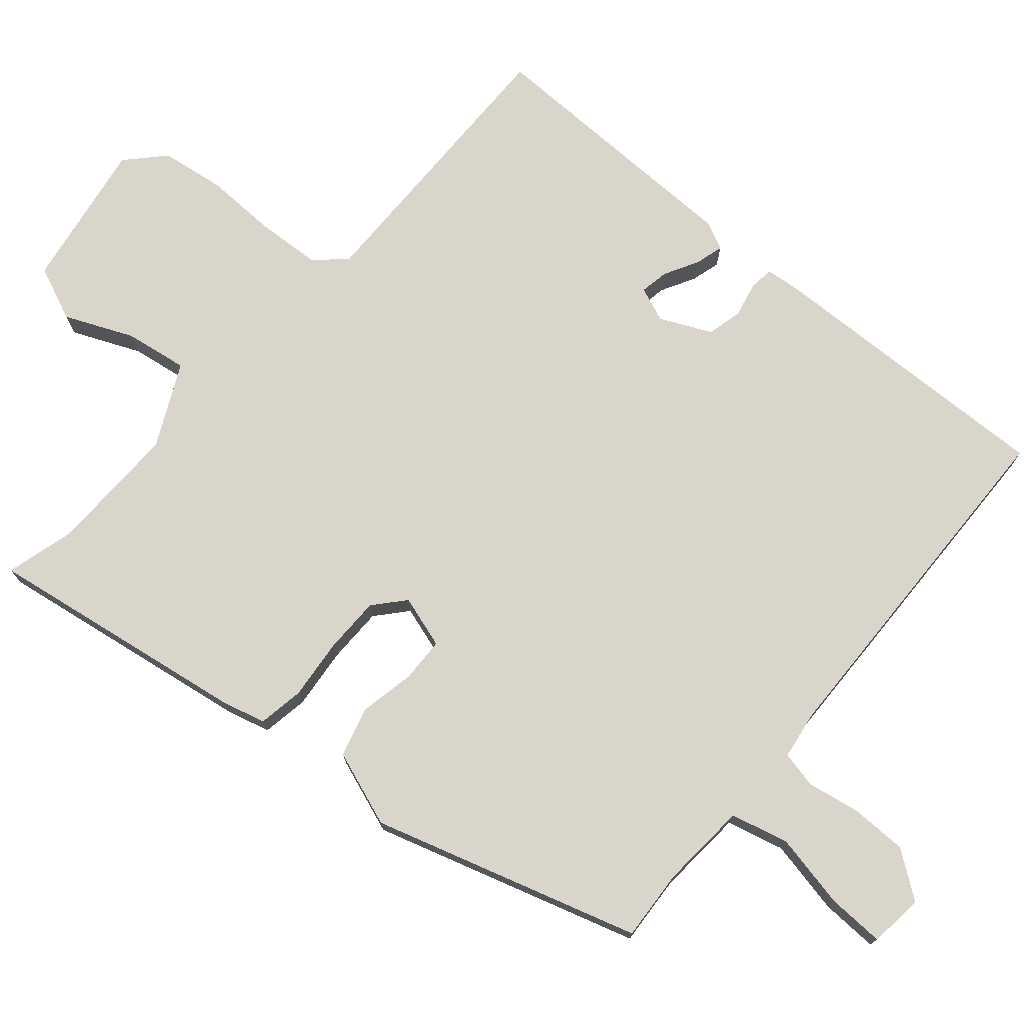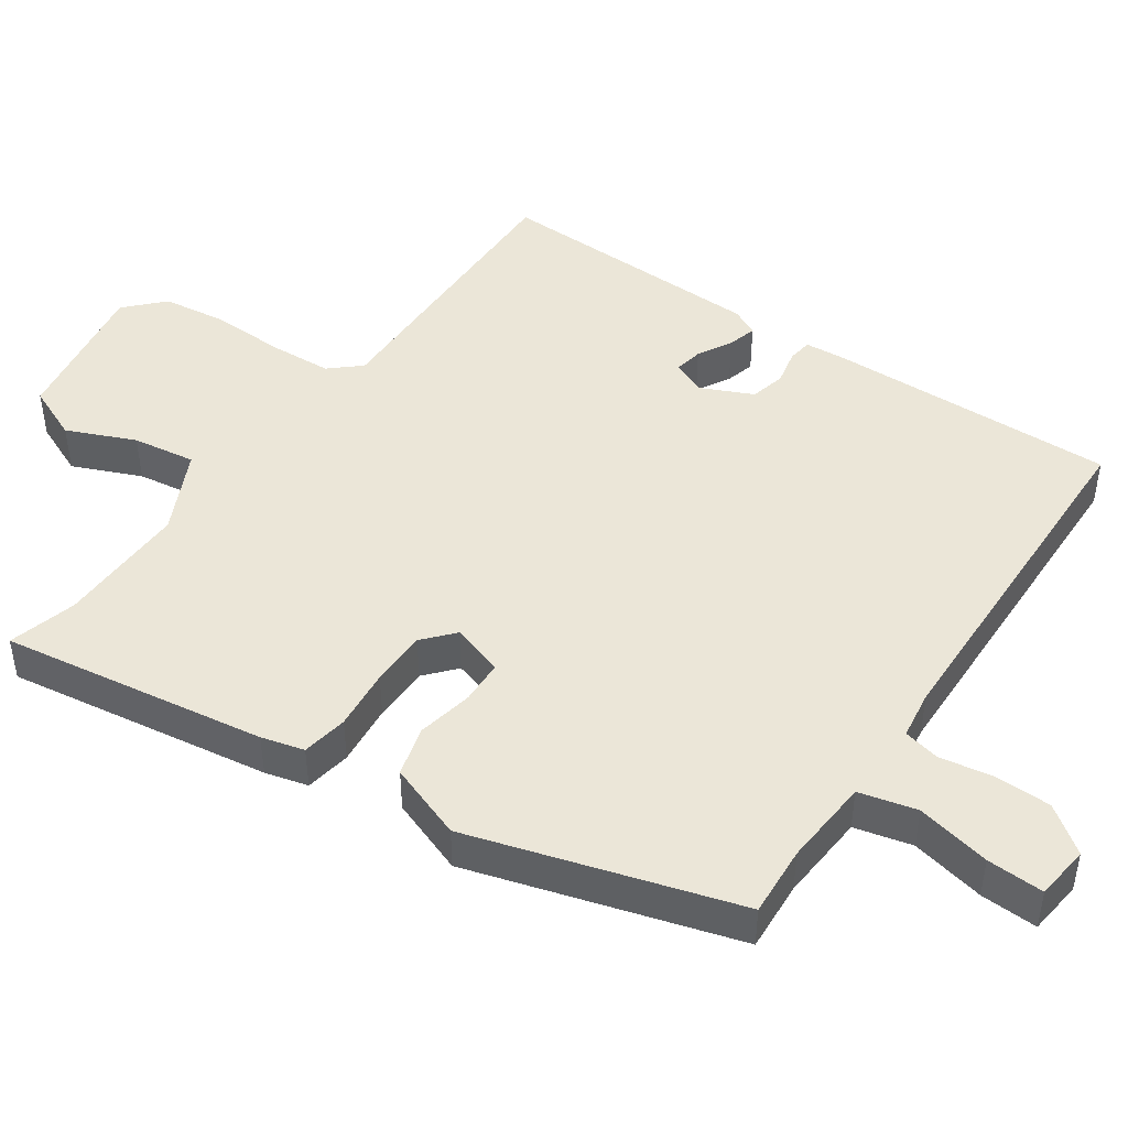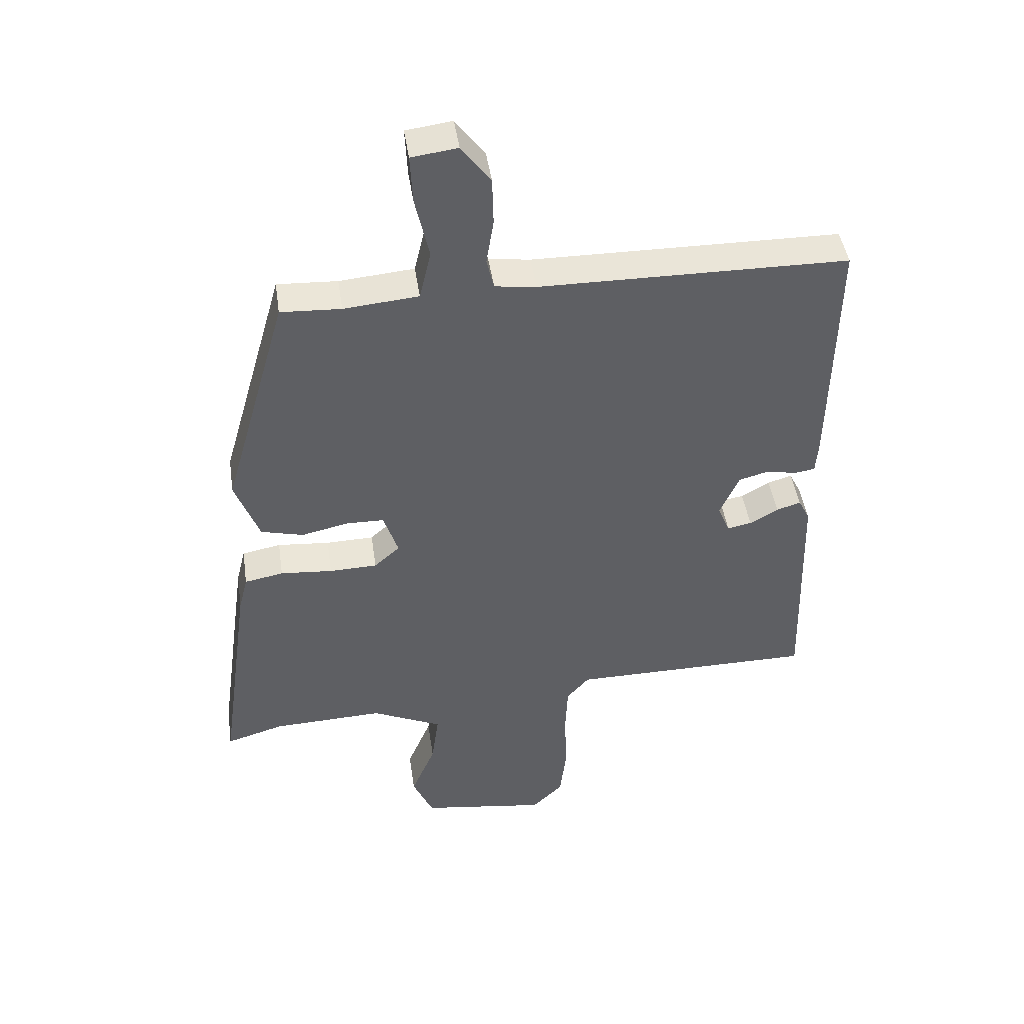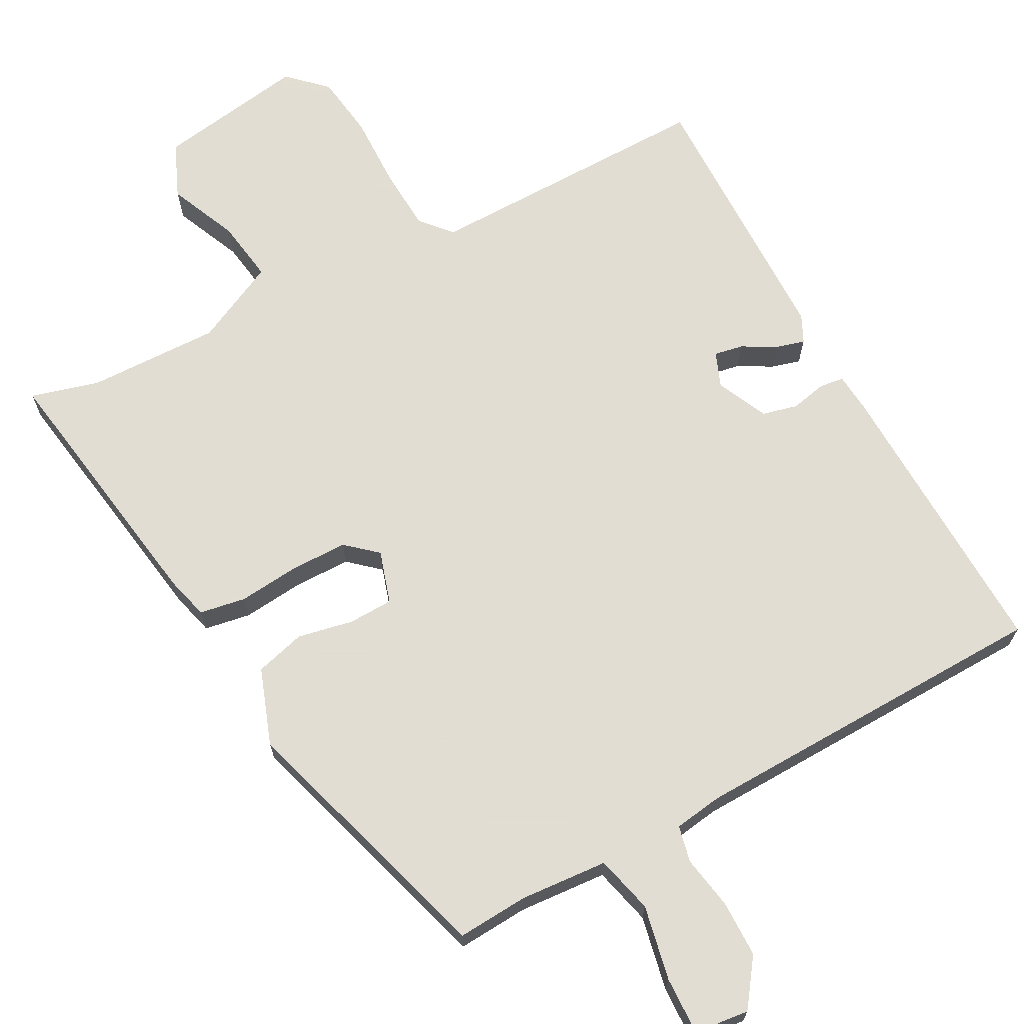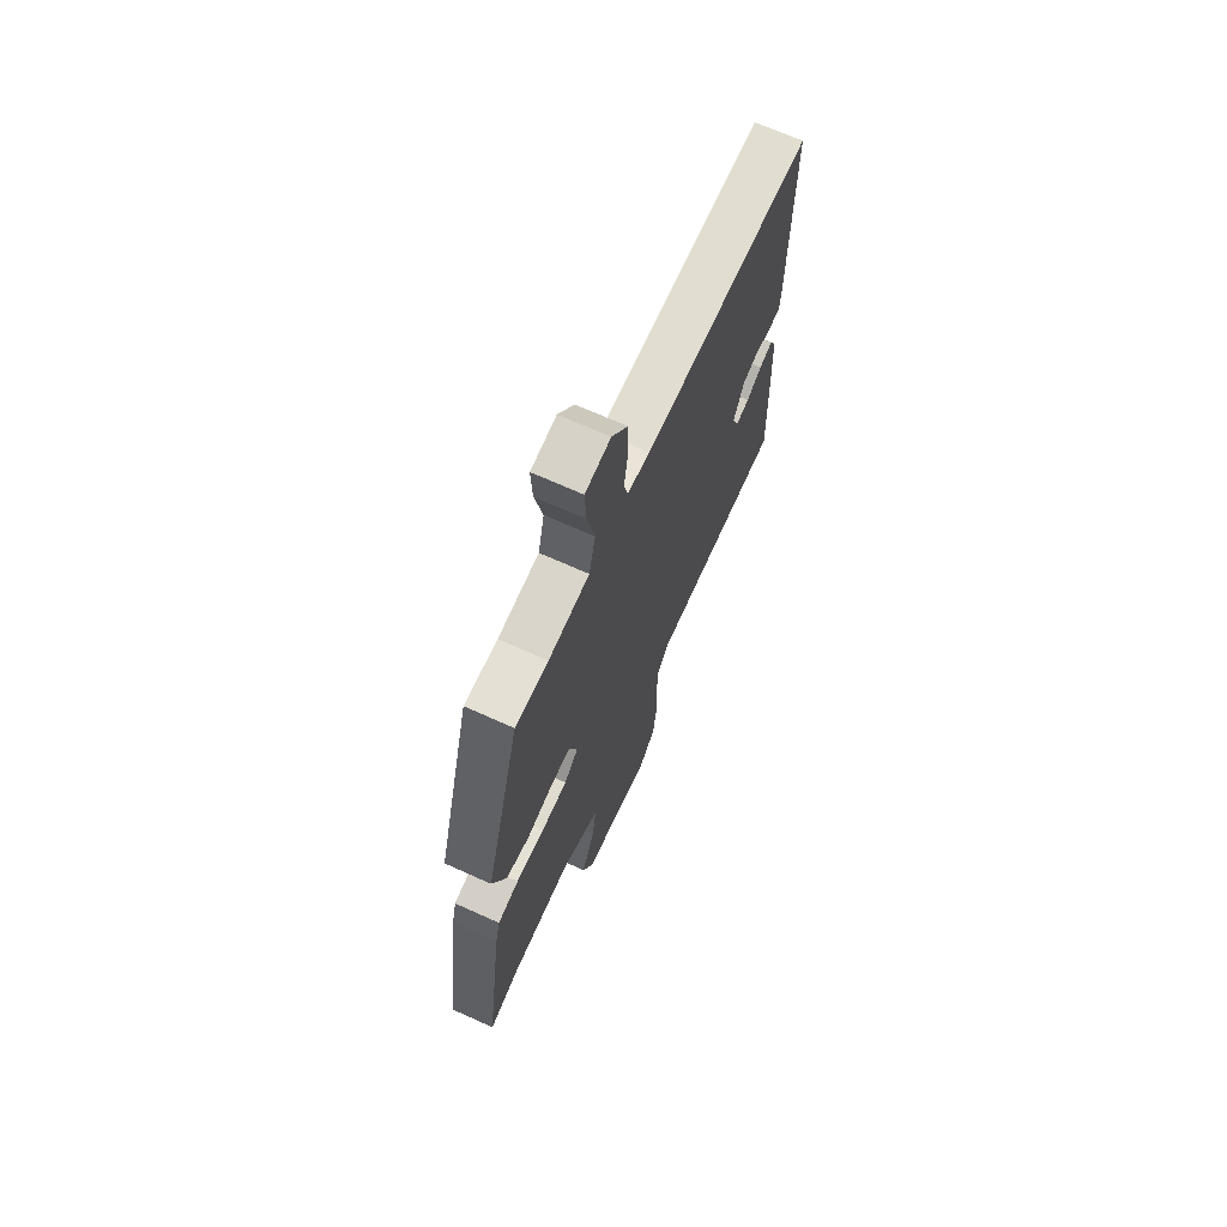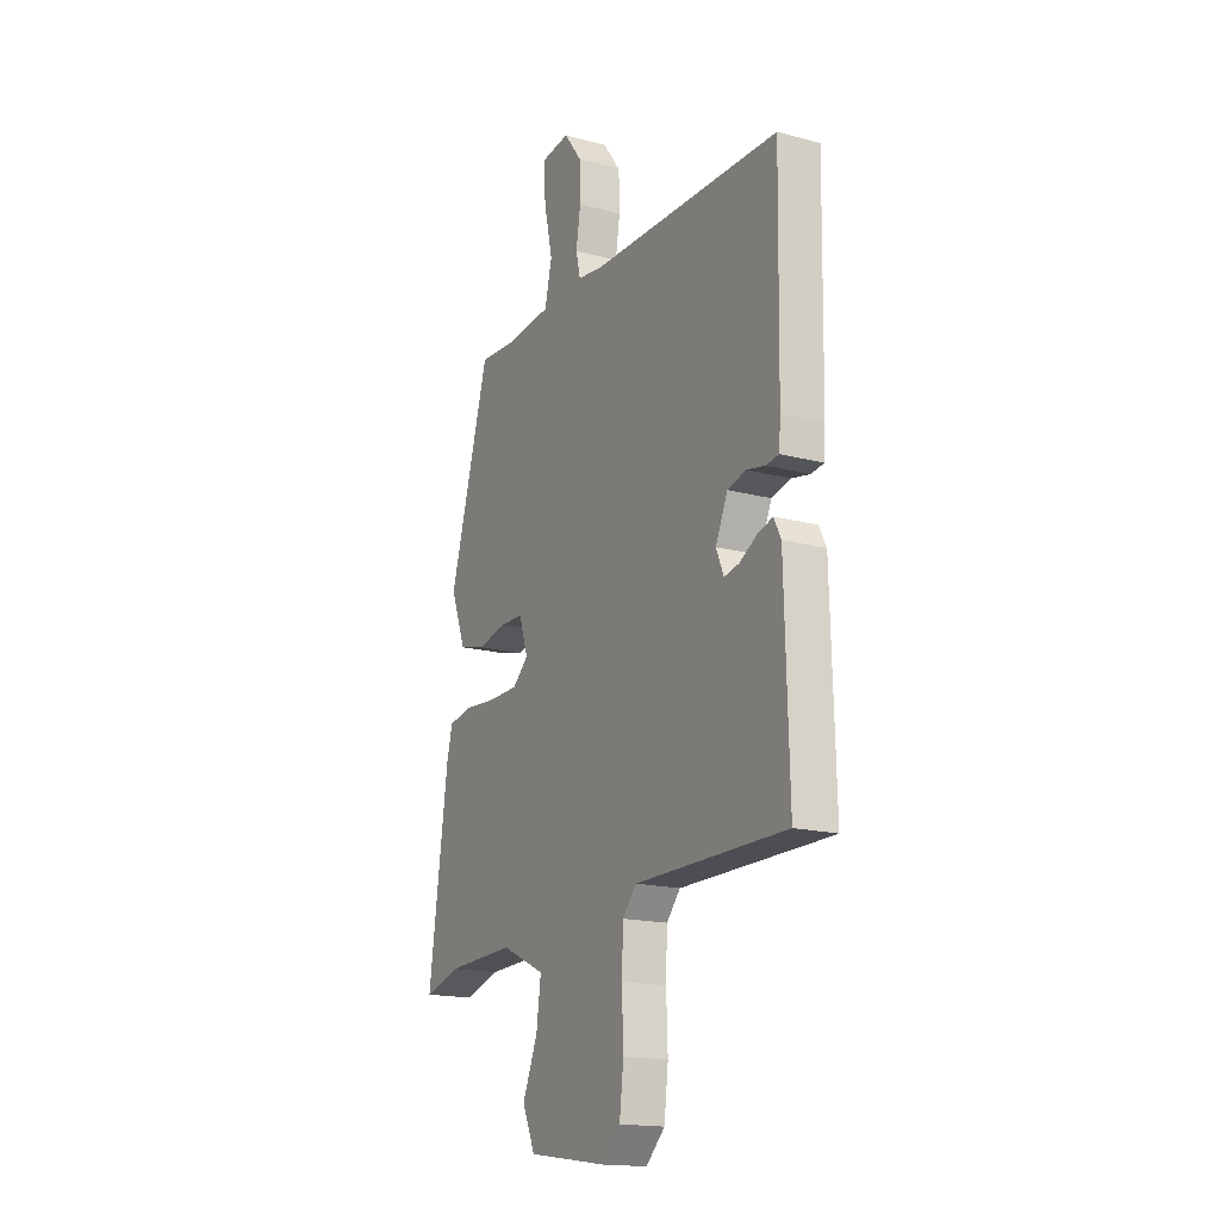
<metadata>
{"format":"obj","ext":"obj","renderer":"f3d","projection":"perspective","resolution":1024,"background":"white","views":[{"elev":74.6,"azim":-50.3,"up":"+Y"},{"elev":46.1,"azim":-56.1,"up":"+Y"},{"elev":45.0,"azim":-8.3,"up":"+Z"},{"elev":68.1,"azim":-29.1,"up":"+Y"},{"elev":69.0,"azim":-65.7,"up":"+Z"},{"elev":-17.0,"azim":61.7,"up":"+Z"}]}
</metadata>
<code>
v -0.422 0.07 0.504
v -0.323 0.07 0.499
v -0.2 0.07 0.51
v -0.181 0.07 0.591
v -0.204 0.07 0.695
v -0.208 0.07 0.775
v -0.132 0.07 0.785
v -0.084 0.07 0.721
v -0.082 0.07 0.642
v -0.094 0.07 0.567
v -0.082 0.07 0.516
v -0.014 0.07 0.507
v 0.495 0.07 0.502
v 0.488 0.07 0.095
v 0.484 0.07 0.039
v 0.45 0.07 0.034
v 0.4 0.07 0.044
v 0.351 0.07 0.031
v 0.319 0.07 -0.041
v 0.339 0.07 -0.089
v 0.379 0.07 -0.081
v 0.426 0.07 -0.054
v 0.466 0.07 -0.042
v 0.485 0.07 -0.08
v 0.496 0.07 -0.462
v 0.092 0.07 -0.464
v 0.055 0.07 -0.507
v 0.051 0.07 -0.594
v 0.055 0.07 -0.697
v 0.044 0.07 -0.787
v -0.007 0.07 -0.837
v -0.216 0.07 -0.807
v -0.25 0.07 -0.731
v -0.21 0.07 -0.635
v -0.198 0.07 -0.547
v -0.314 0.07 -0.493
v -0.498 0.07 -0.5
v -0.593 0.07 -0.528
v -0.541 0.07 -0.156
v -0.526 0.07 -0.096
v -0.462 0.07 -0.084
v -0.376 0.07 -0.091
v -0.297 0.07 -0.089
v -0.255 0.07 -0.051
v -0.279 0.07 0.022
v -0.341 0.07 0.023
v -0.419 0.07 0.006
v -0.489 0.07 0.024
v -0.529 0.07 0.13
v -0.422 0 0.504
v -0.323 0 0.499
v -0.2 0 0.51
v -0.181 0 0.591
v -0.204 0 0.695
v -0.208 0 0.775
v -0.132 0 0.785
v -0.084 0 0.721
v -0.082 0 0.642
v -0.094 0 0.567
v -0.082 0 0.516
v -0.014 0 0.507
v 0.495 0 0.502
v 0.488 0 0.095
v 0.484 0 0.039
v 0.45 0 0.034
v 0.4 0 0.044
v 0.351 0 0.031
v 0.319 0 -0.041
v 0.339 0 -0.089
v 0.379 0 -0.081
v 0.426 0 -0.054
v 0.466 0 -0.042
v 0.485 0 -0.08
v 0.496 0 -0.462
v 0.092 0 -0.464
v 0.055 0 -0.507
v 0.051 0 -0.594
v 0.055 0 -0.697
v 0.044 0 -0.787
v -0.007 0 -0.837
v -0.216 0 -0.807
v -0.25 0 -0.731
v -0.21 0 -0.635
v -0.198 0 -0.547
v -0.314 0 -0.493
v -0.498 0 -0.5
v -0.593 0 -0.528
v -0.541 0 -0.156
v -0.526 0 -0.096
v -0.462 0 -0.084
v -0.376 0 -0.091
v -0.297 0 -0.089
v -0.255 0 -0.051
v -0.279 0 0.022
v -0.341 0 0.023
v -0.419 0 0.006
v -0.489 0 0.024
v -0.529 0 0.13
f 49 1 2
f 48 49 2
f 47 48 2
f 46 47 2
f 45 46 2 3
f 44 45 3 4
f 40 41 42
f 39 40 42
f 38 39 42
f 37 38 42
f 36 37 42 43
f 35 36 43 44
f 32 33 34
f 31 32 34
f 30 31 34
f 29 30 34
f 28 29 34
f 27 28 34 35
f 35 44 4
f 27 35 4
f 26 27 4
f 24 25 26
f 23 24 26
f 22 23 26
f 21 22 26
f 15 16 17
f 14 15 17
f 13 14 17
f 12 13 17
f 11 12 17 18
f 8 9 10
f 7 8 10
f 6 7 10
f 5 6 10
f 4 5 10
f 4 10 11
f 11 18 19
f 4 11 19
f 26 4 19
f 26 19 20
f 20 21 26
f 51 50 98
f 51 98 97
f 51 97 96
f 51 96 95
f 52 51 95 94
f 53 52 94 93
f 91 90 89
f 91 89 88
f 91 88 87
f 91 87 86
f 92 91 86 85
f 93 92 85 84
f 83 82 81
f 83 81 80
f 83 80 79
f 83 79 78
f 83 78 77
f 84 83 77 76
f 53 93 84
f 53 84 76
f 53 76 75
f 75 74 73
f 75 73 72
f 75 72 71
f 75 71 70
f 66 65 64
f 66 64 63
f 66 63 62
f 66 62 61
f 67 66 61 60
f 59 58 57
f 59 57 56
f 59 56 55
f 59 55 54
f 59 54 53
f 60 59 53
f 68 67 60
f 68 60 53
f 68 53 75
f 69 68 75
f 75 70 69
f 1 50 51 2
f 2 51 52 3
f 3 52 53 4
f 4 53 54 5
f 5 54 55 6
f 6 55 56 7
f 7 56 57 8
f 8 57 58 9
f 9 58 59 10
f 10 59 60 11
f 11 60 61 12
f 12 61 62 13
f 13 62 63 14
f 14 63 64 15
f 15 64 65 16
f 16 65 66 17
f 17 66 67 18
f 18 67 68 19
f 19 68 69 20
f 20 69 70 21
f 21 70 71 22
f 22 71 72 23
f 23 72 73 24
f 24 73 74 25
f 25 74 75 26
f 26 75 76 27
f 27 76 77 28
f 28 77 78 29
f 29 78 79 30
f 30 79 80 31
f 31 80 81 32
f 32 81 82 33
f 33 82 83 34
f 34 83 84 35
f 35 84 85 36
f 36 85 86 37
f 37 86 87 38
f 38 87 88 39
f 39 88 89 40
f 40 89 90 41
f 41 90 91 42
f 42 91 92 43
f 43 92 93 44
f 44 93 94 45
f 45 94 95 46
f 46 95 96 47
f 47 96 97 48
f 48 97 98 49
f 49 98 50 1

</code>
